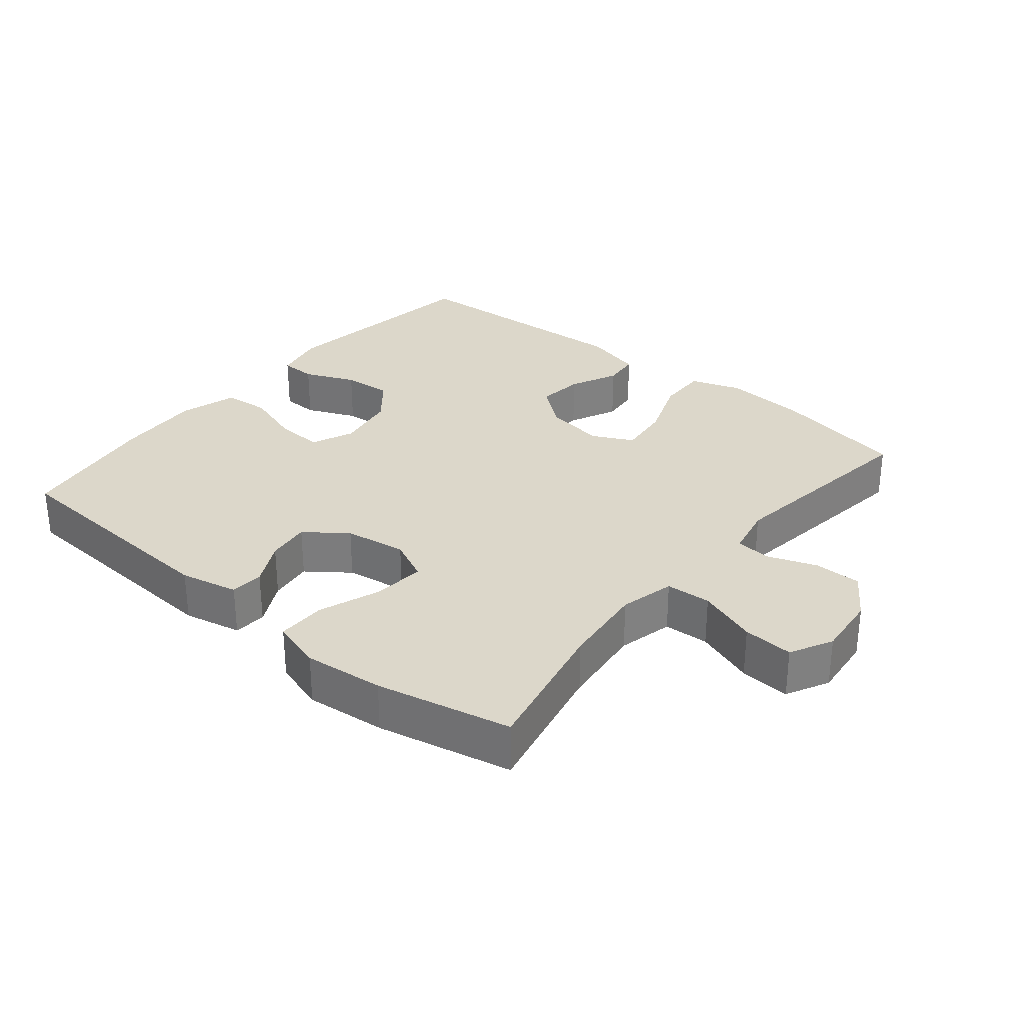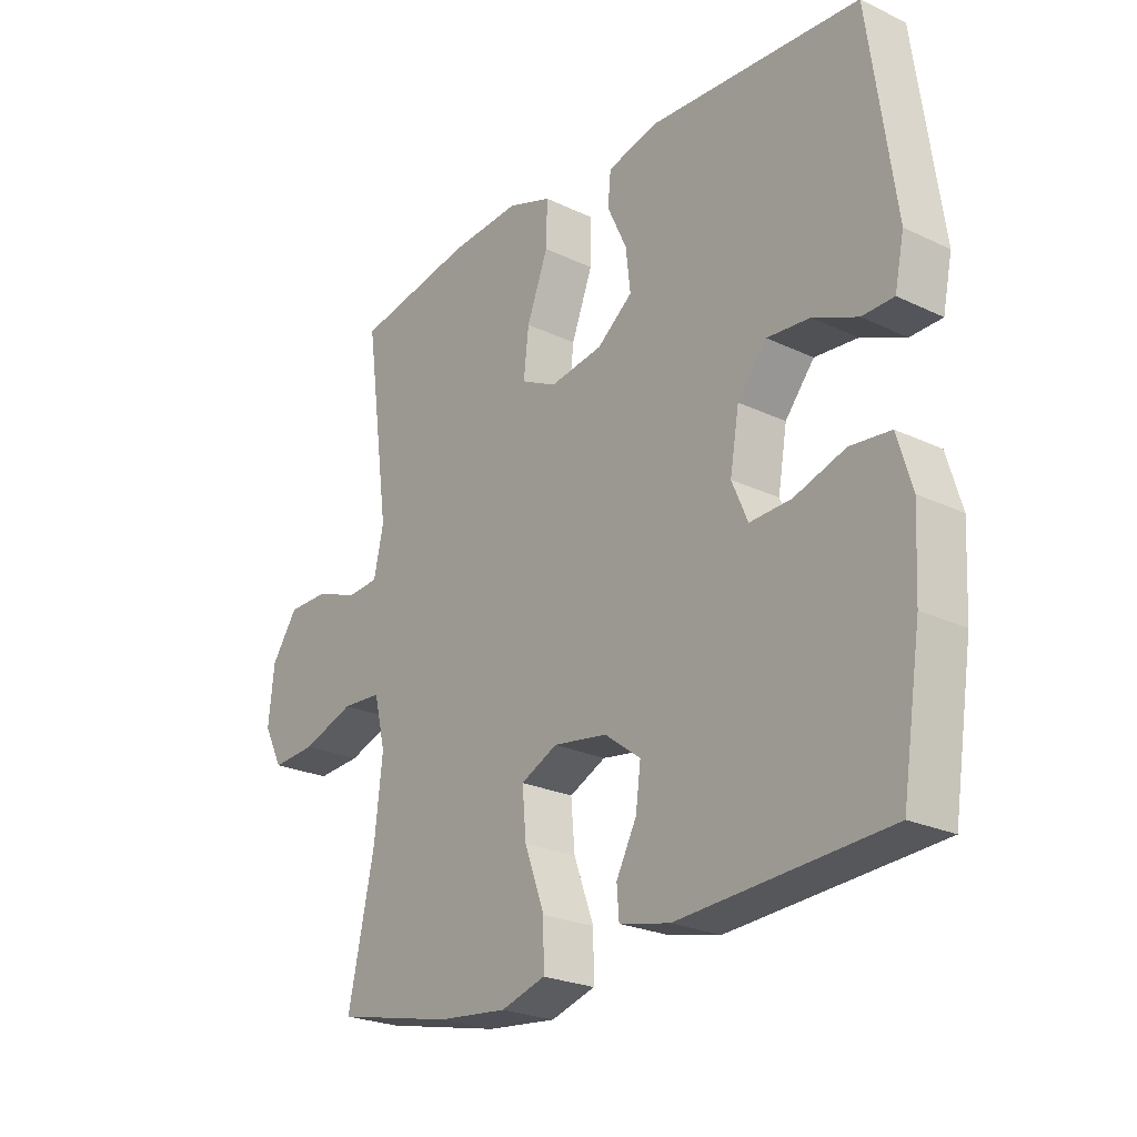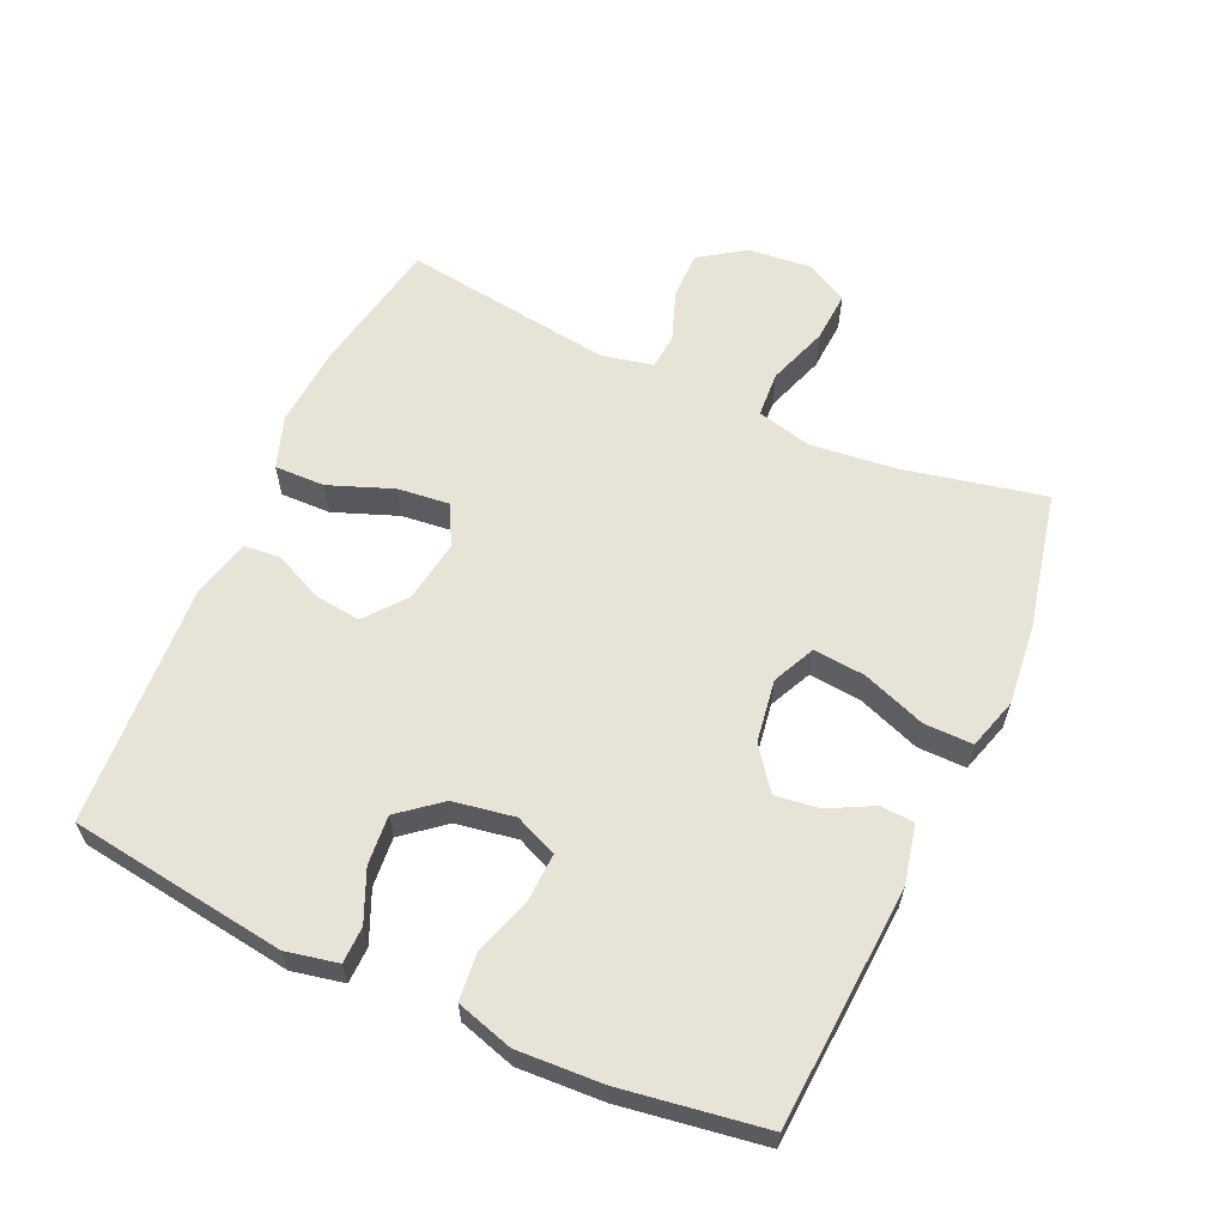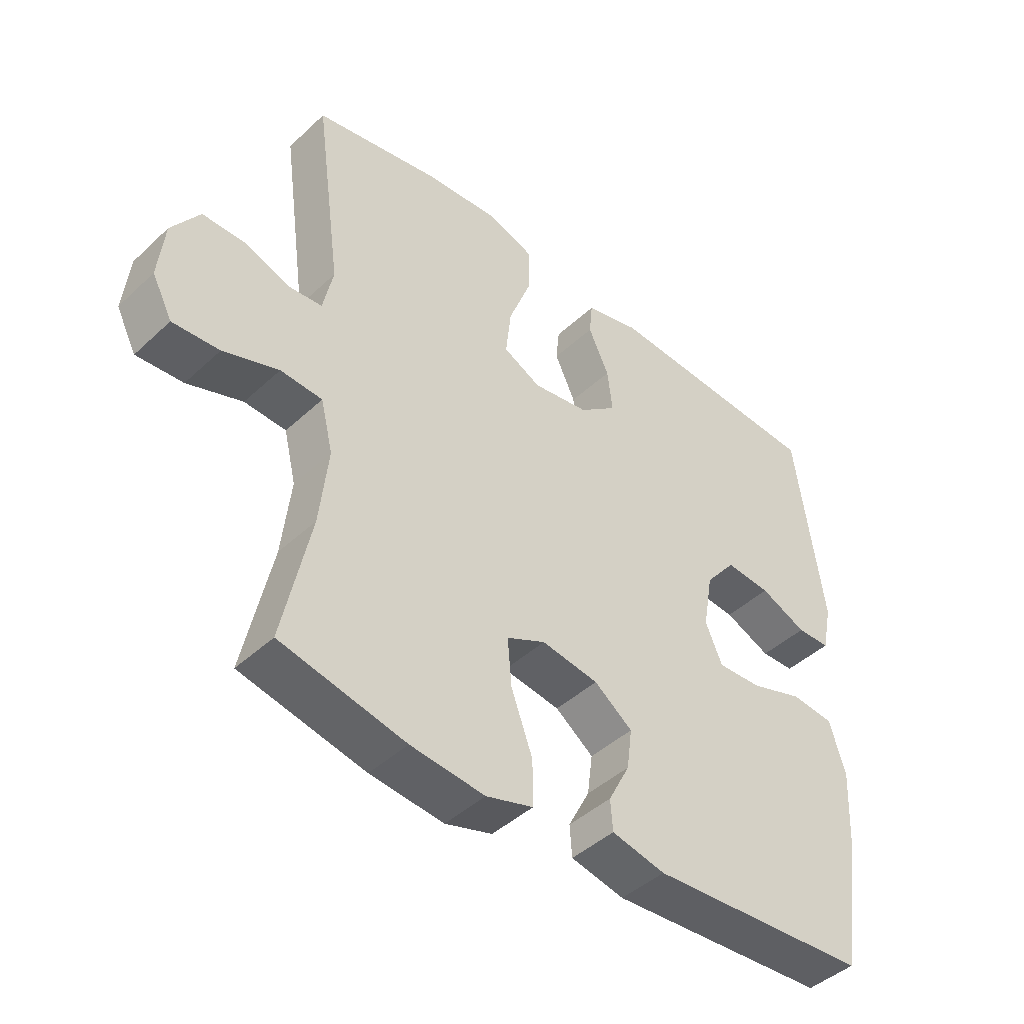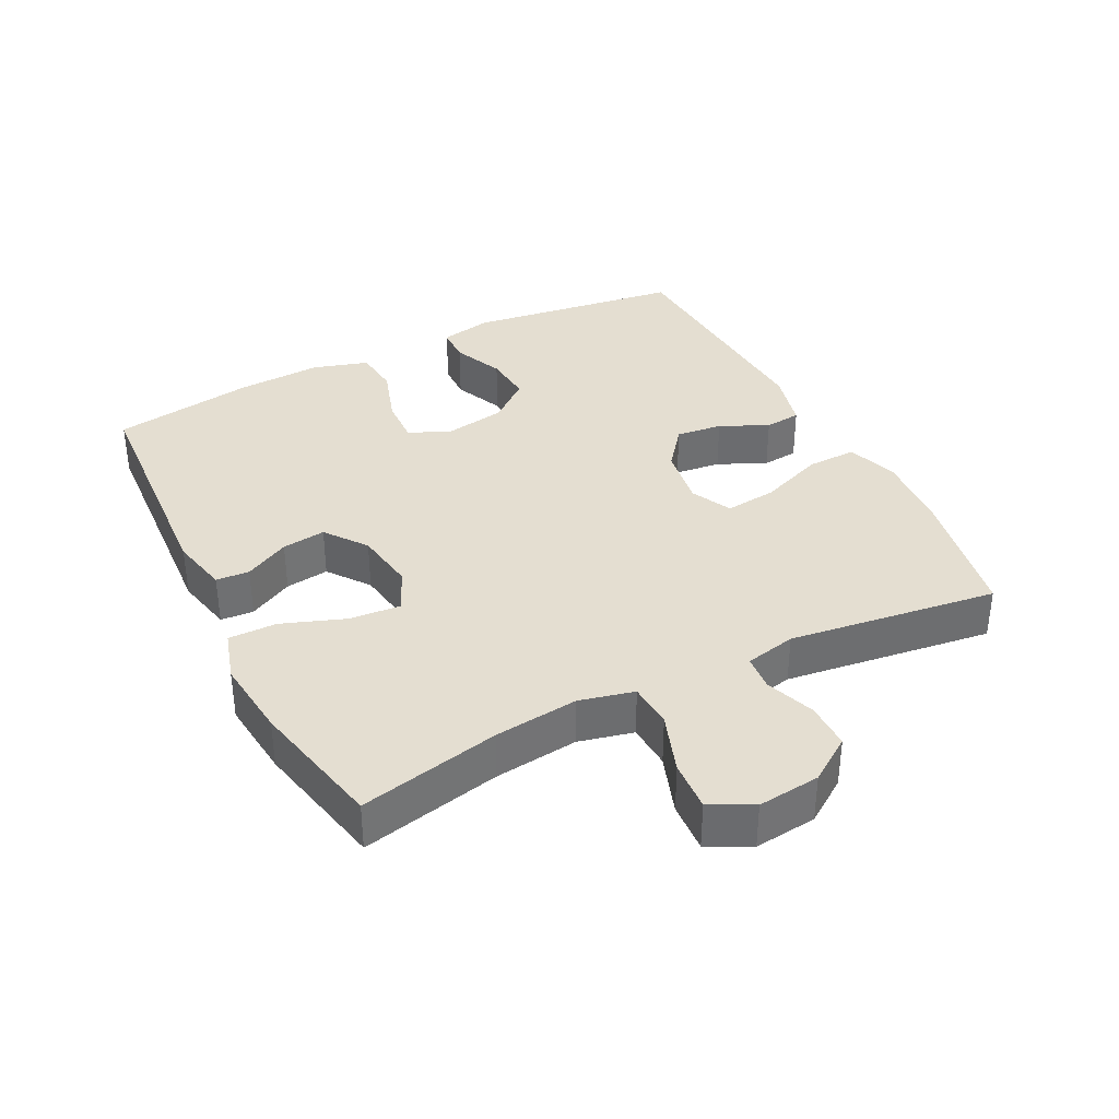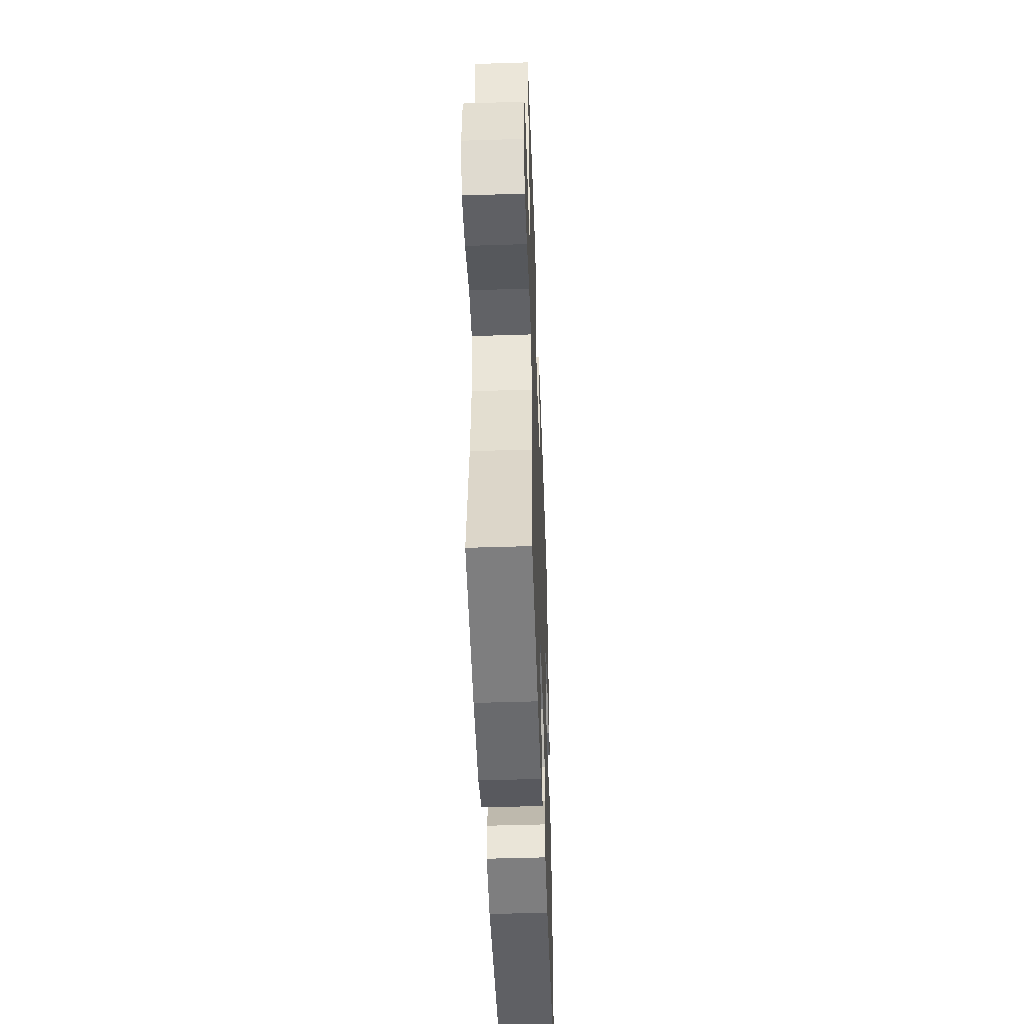
<metadata>
{"format":"obj","ext":"obj","renderer":"f3d","projection":"perspective","resolution":1024,"background":"white","views":[{"elev":30.8,"azim":-140.4,"up":"+Y"},{"elev":-24.1,"azim":51.7,"up":"+Z"},{"elev":61.6,"azim":114.4,"up":"+Y"},{"elev":-44.1,"azim":-42.7,"up":"+Z"},{"elev":36.5,"azim":-116.9,"up":"+Y"},{"elev":-47.1,"azim":-87.9,"up":"+Z"}]}
</metadata>
<code>
o path4834
v -0.4332 0.0375 0.1804
v -0.4501 0.0375 0.1019
v -0.5051 0.0375 0.09736
v -0.5808 0.0375 0.1252
v -0.6526 0.0375 0.1253
v -0.6988 0.0375 0.05762
v -0.7089 0.0375 -0.03844
v -0.6753 0.0375 -0.1035
v -0.5977 0.0375 -0.09865
v -0.5058 0.0375 -0.06677
v -0.4363 0.0375 -0.07114
v -0.4159 0.0375 -0.1554
v -0.4304 0.0375 -0.2846
v -0.4766 0.0375 -0.5007
v -0.2695 0.0375 -0.546
v -0.1465 0.0375 -0.5589
v -0.0684 0.0375 -0.5355
v -0.0691 0.0375 -0.4611
v -0.1046 0.0375 -0.3646
v -0.1113 0.0375 -0.2856
v -0.04685 0.0375 -0.2551
v 0.04795 0.0375 -0.2697
v 0.1112 0.0375 -0.3172
v 0.1025 0.0375 -0.3843
v 0.06685 0.0375 -0.453
v 0.07063 0.0375 -0.504
v 0.1595 0.0375 -0.5237
v 0.5251 0.0375 -0.5007
v 0.5588 0.0375 -0.2833
v 0.5656 0.0375 -0.1527
v 0.5397 0.0375 -0.06611
v 0.4689 0.0375 -0.05863
v 0.3794 0.0375 -0.08751
v 0.3067 0.0375 -0.09063
v 0.2789 0.0375 -0.02606
v 0.2949 0.0375 0.06725
v 0.3461 0.0375 0.1301
v 0.4211 0.0375 0.1237
v 0.4985 0.0375 0.08996
v 0.554 0.0375 0.09117
v 0.5706 0.0375 0.1704
v 0.5251 0.0375 0.5012
v 0.1562 0.0375 0.5233
v 0.06561 0.0375 0.501
v 0.06018 0.0375 0.4453
v 0.0946 0.0375 0.3713
v 0.1029 0.0375 0.3
v 0.04031 0.0375 0.2509
v -0.05291 0.0375 0.2365
v -0.1153 0.0375 0.2679
v -0.1064 0.0375 0.3477
v -0.06912 0.0375 0.4454
v -0.06727 0.0375 0.522
v -0.1451 0.0375 0.5492
v -0.2685 0.0375 0.5403
v -0.4766 0.0375 0.5012
v -0.4332 -0.0375 0.1804
v -0.4501 -0.0375 0.1019
v -0.5051 -0.0375 0.09736
v -0.5808 -0.0375 0.1252
v -0.6526 -0.0375 0.1253
v -0.6988 -0.0375 0.05762
v -0.7089 -0.0375 -0.03844
v -0.6753 -0.0375 -0.1035
v -0.5977 -0.0375 -0.09865
v -0.5058 -0.0375 -0.06677
v -0.4363 -0.0375 -0.07114
v -0.4159 -0.0375 -0.1554
v -0.4304 -0.0375 -0.2846
v -0.4766 -0.0375 -0.5007
v -0.2695 -0.0375 -0.546
v -0.1465 -0.0375 -0.5589
v -0.0684 -0.0375 -0.5355
v -0.0691 -0.0375 -0.4611
v -0.1046 -0.0375 -0.3646
v -0.1113 -0.0375 -0.2856
v -0.04685 -0.0375 -0.2551
v 0.04795 -0.0375 -0.2697
v 0.1112 -0.0375 -0.3172
v 0.1025 -0.0375 -0.3843
v 0.06685 -0.0375 -0.453
v 0.07063 -0.0375 -0.504
v 0.1595 -0.0375 -0.5237
v 0.5251 -0.0375 -0.5007
v 0.5588 -0.0375 -0.2833
v 0.5656 -0.0375 -0.1527
v 0.5397 -0.0375 -0.06611
v 0.4689 -0.0375 -0.05863
v 0.3794 -0.0375 -0.08751
v 0.3067 -0.0375 -0.09063
v 0.2789 -0.0375 -0.02606
v 0.2949 -0.0375 0.06725
v 0.3461 -0.0375 0.1301
v 0.4211 -0.0375 0.1237
v 0.4985 -0.0375 0.08996
v 0.554 -0.0375 0.09117
v 0.5706 -0.0375 0.1704
v 0.5251 -0.0375 0.5012
v 0.1562 -0.0375 0.5233
v 0.06561 -0.0375 0.501
v 0.06018 -0.0375 0.4453
v 0.0946 -0.0375 0.3713
v 0.1029 -0.0375 0.3
v 0.04031 -0.0375 0.2509
v -0.05291 -0.0375 0.2365
v -0.1153 -0.0375 0.2679
v -0.1064 -0.0375 0.3477
v -0.06912 -0.0375 0.4454
v -0.06727 -0.0375 0.522
v -0.1451 -0.0375 0.5492
v -0.2685 -0.0375 0.5403
v -0.4766 -0.0375 0.5012
v -0.6988 0.0375 0.05762
v -0.7089 0.0375 -0.03844
v -0.6753 0.0375 -0.1035
v -0.6753 0.0375 -0.1035
v -0.6526 0.0375 0.1253
v -0.5977 0.0375 -0.09865
v -0.5808 0.0375 0.1252
v -0.5058 0.0375 -0.06677
v -0.5051 0.0375 0.09736
v -0.4363 0.0375 -0.07114
v -0.4363 0.0375 -0.07114
v -0.4501 0.0375 0.1019
v -0.4501 0.0375 0.1019
v -0.4304 0.0375 -0.2846
v -0.4766 0.0375 -0.5007
v -0.4766 0.0375 -0.5007
v -0.4332 0.0375 0.1804
v -0.4766 0.0375 0.5012
v -0.4766 0.0375 0.5012
v -0.4159 0.0375 -0.1554
v -0.2695 0.0375 -0.546
v -0.2685 0.0375 0.5403
v -0.1465 0.0375 -0.5589
v -0.1451 0.0375 0.5492
v -0.1046 0.0375 -0.3646
v -0.1113 0.0375 -0.2856
v -0.1113 0.0375 -0.2856
v -0.0684 0.0375 -0.5355
v -0.0684 0.0375 -0.5355
v -0.06727 0.0375 0.522
v -0.06727 0.0375 0.522
v -0.1153 0.0375 0.2679
v -0.1153 0.0375 0.2679
v -0.1064 0.0375 0.3477
v -0.05291 0.0375 0.2365
v -0.04685 0.0375 -0.2551
v -0.06912 0.0375 0.4454
v -0.0691 0.0375 -0.4611
v 0.04031 0.0375 0.2509
v 0.04795 0.0375 -0.2697
v 0.1029 0.0375 0.3
v 0.1112 0.0375 -0.3172
v 0.1112 0.0375 -0.3172
v 0.06561 0.0375 0.501
v 0.06561 0.0375 0.501
v 0.06018 0.0375 0.4453
v 0.0946 0.0375 0.3713
v 0.1562 0.0375 0.5233
v 0.1025 0.0375 -0.3843
v 0.06685 0.0375 -0.453
v 0.07063 0.0375 -0.504
v 0.07063 0.0375 -0.504
v 0.1595 0.0375 -0.5237
v 0.2789 0.0375 -0.02606
v 0.2949 0.0375 0.06725
v 0.3067 0.0375 -0.09063
v 0.3067 0.0375 -0.09063
v 0.3461 0.0375 0.1301
v 0.3794 0.0375 -0.08751
v 0.4211 0.0375 0.1237
v 0.4689 0.0375 -0.05863
v 0.4985 0.0375 0.08996
v 0.5251 0.0375 0.5012
v 0.5251 0.0375 0.5012
v 0.5397 0.0375 -0.06611
v 0.5397 0.0375 -0.06611
v 0.554 0.0375 0.09117
v 0.554 0.0375 0.09117
v 0.5251 0.0375 -0.5007
v 0.5251 0.0375 -0.5007
v 0.5656 0.0375 -0.1527
v 0.5588 0.0375 -0.2833
v 0.5706 0.0375 0.1704
v -0.6988 -0.0375 0.05762
v -0.7089 -0.0375 -0.03844
v -0.6753 -0.0375 -0.1035
v -0.6753 -0.0375 -0.1035
v -0.6526 -0.0375 0.1253
v -0.5977 -0.0375 -0.09865
v -0.5808 -0.0375 0.1252
v -0.5058 -0.0375 -0.06677
v -0.5051 -0.0375 0.09736
v -0.4363 -0.0375 -0.07114
v -0.4363 -0.0375 -0.07114
v -0.4501 -0.0375 0.1019
v -0.4501 -0.0375 0.1019
v -0.4304 -0.0375 -0.2846
v -0.4766 -0.0375 -0.5007
v -0.4766 -0.0375 -0.5007
v -0.4332 -0.0375 0.1804
v -0.4766 -0.0375 0.5012
v -0.4766 -0.0375 0.5012
v -0.4159 -0.0375 -0.1554
v -0.2695 -0.0375 -0.546
v -0.2685 -0.0375 0.5403
v -0.1465 -0.0375 -0.5589
v -0.1451 -0.0375 0.5492
v -0.1046 -0.0375 -0.3646
v -0.1113 -0.0375 -0.2856
v -0.1113 -0.0375 -0.2856
v -0.0684 -0.0375 -0.5355
v -0.0684 -0.0375 -0.5355
v -0.06727 -0.0375 0.522
v -0.06727 -0.0375 0.522
v -0.1153 -0.0375 0.2679
v -0.1153 -0.0375 0.2679
v -0.1064 -0.0375 0.3477
v -0.05291 -0.0375 0.2365
v -0.04685 -0.0375 -0.2551
v -0.06912 -0.0375 0.4454
v -0.0691 -0.0375 -0.4611
v 0.04031 -0.0375 0.2509
v 0.04795 -0.0375 -0.2697
v 0.1029 -0.0375 0.3
v 0.1112 -0.0375 -0.3172
v 0.1112 -0.0375 -0.3172
v 0.06561 -0.0375 0.501
v 0.06561 -0.0375 0.501
v 0.06018 -0.0375 0.4453
v 0.0946 -0.0375 0.3713
v 0.1562 -0.0375 0.5233
v 0.1025 -0.0375 -0.3843
v 0.06685 -0.0375 -0.453
v 0.07063 -0.0375 -0.504
v 0.07063 -0.0375 -0.504
v 0.1595 -0.0375 -0.5237
v 0.2789 -0.0375 -0.02606
v 0.2949 -0.0375 0.06725
v 0.3067 -0.0375 -0.09063
v 0.3067 -0.0375 -0.09063
v 0.3461 -0.0375 0.1301
v 0.3794 -0.0375 -0.08751
v 0.4211 -0.0375 0.1237
v 0.4689 -0.0375 -0.05863
v 0.4985 -0.0375 0.08996
v 0.5251 -0.0375 0.5012
v 0.5251 -0.0375 0.5012
v 0.5397 -0.0375 -0.06611
v 0.5397 -0.0375 -0.06611
v 0.554 -0.0375 0.09117
v 0.554 -0.0375 0.09117
v 0.5251 -0.0375 -0.5007
v 0.5251 -0.0375 -0.5007
v 0.5656 -0.0375 -0.1527
v 0.5588 -0.0375 -0.2833
v 0.5706 -0.0375 0.1704
f 213 223 208
f 221 239 220
f 239 225 241
f 206 199 200
f 246 256 250
f 233 243 248
f 195 217 197
f 254 227 238
f 256 244 257
f 202 217 219
f 232 233 231
f 210 211 199
f 199 211 205
f 252 258 247
f 245 248 243
f 243 233 232
f 240 224 239
f 247 258 245
f 192 186 191
f 208 210 206
f 206 210 199
f 209 222 215
f 210 208 223
f 205 211 195
f 207 219 209
f 202 207 203
f 243 232 226
f 235 238 234
f 225 239 221
f 240 226 224
f 193 197 194
f 231 233 229
f 194 192 193
f 221 195 211
f 209 219 222
f 241 227 257
f 239 224 220
f 186 192 190
f 257 227 254
f 238 227 234
f 236 238 235
f 243 226 240
f 193 192 191
f 191 187 188
f 220 217 195
f 191 186 187
f 197 217 202
f 227 241 225
f 202 219 207
f 241 257 244
f 221 220 195
f 248 245 258
f 244 256 246
f 195 197 193
f 6 7 63 62
f 7 116 189 63
f 5 6 62 61
f 8 9 65 64
f 4 5 61 60
f 9 10 66 65
f 3 4 60 59
f 10 123 196 66
f 125 3 59 198
f 13 128 201 69
f 1 2 58 57
f 131 1 57 204
f 11 12 68 67
f 12 13 69 68
f 14 15 71 70
f 55 56 112 111
f 15 16 72 71
f 54 55 111 110
f 19 139 212 75
f 16 141 214 72
f 143 54 110 216
f 145 51 107 218
f 49 50 106 105
f 20 21 77 76
f 52 53 109 108
f 51 52 108 107
f 18 19 75 74
f 17 18 74 73
f 48 49 105 104
f 21 22 78 77
f 47 48 104 103
f 22 155 228 78
f 157 45 101 230
f 45 46 102 101
f 43 44 100 99
f 24 25 81 80
f 25 164 237 81
f 26 27 83 82
f 46 47 103 102
f 23 24 80 79
f 35 36 92 91
f 169 35 91 242
f 36 37 93 92
f 33 34 90 89
f 37 38 94 93
f 32 33 89 88
f 38 39 95 94
f 176 43 99 249
f 178 32 88 251
f 39 180 253 95
f 27 182 255 83
f 30 31 87 86
f 29 30 86 85
f 28 29 85 84
f 41 42 98 97
f 40 41 97 96
f 140 135 150
f 148 147 166
f 166 168 152
f 133 127 126
f 173 177 183
f 160 175 170
f 122 124 144
f 181 165 154
f 183 184 171
f 129 146 144
f 159 158 160
f 137 126 138
f 126 132 138
f 179 174 185
f 172 170 175
f 170 159 160
f 167 166 151
f 174 172 185
f 119 118 113
f 135 133 137
f 133 126 137
f 136 142 149
f 137 150 135
f 132 122 138
f 134 136 146
f 129 130 134
f 170 153 159
f 162 161 165
f 152 148 166
f 167 151 153
f 120 121 124
f 158 156 160
f 121 120 119
f 148 138 122
f 136 149 146
f 168 184 154
f 166 147 151
f 113 117 119
f 184 181 154
f 165 161 154
f 163 162 165
f 170 167 153
f 120 118 119
f 118 115 114
f 147 122 144
f 118 114 113
f 124 129 144
f 154 152 168
f 129 134 146
f 168 171 184
f 148 122 147
f 175 185 172
f 171 173 183
f 122 120 124

</code>
